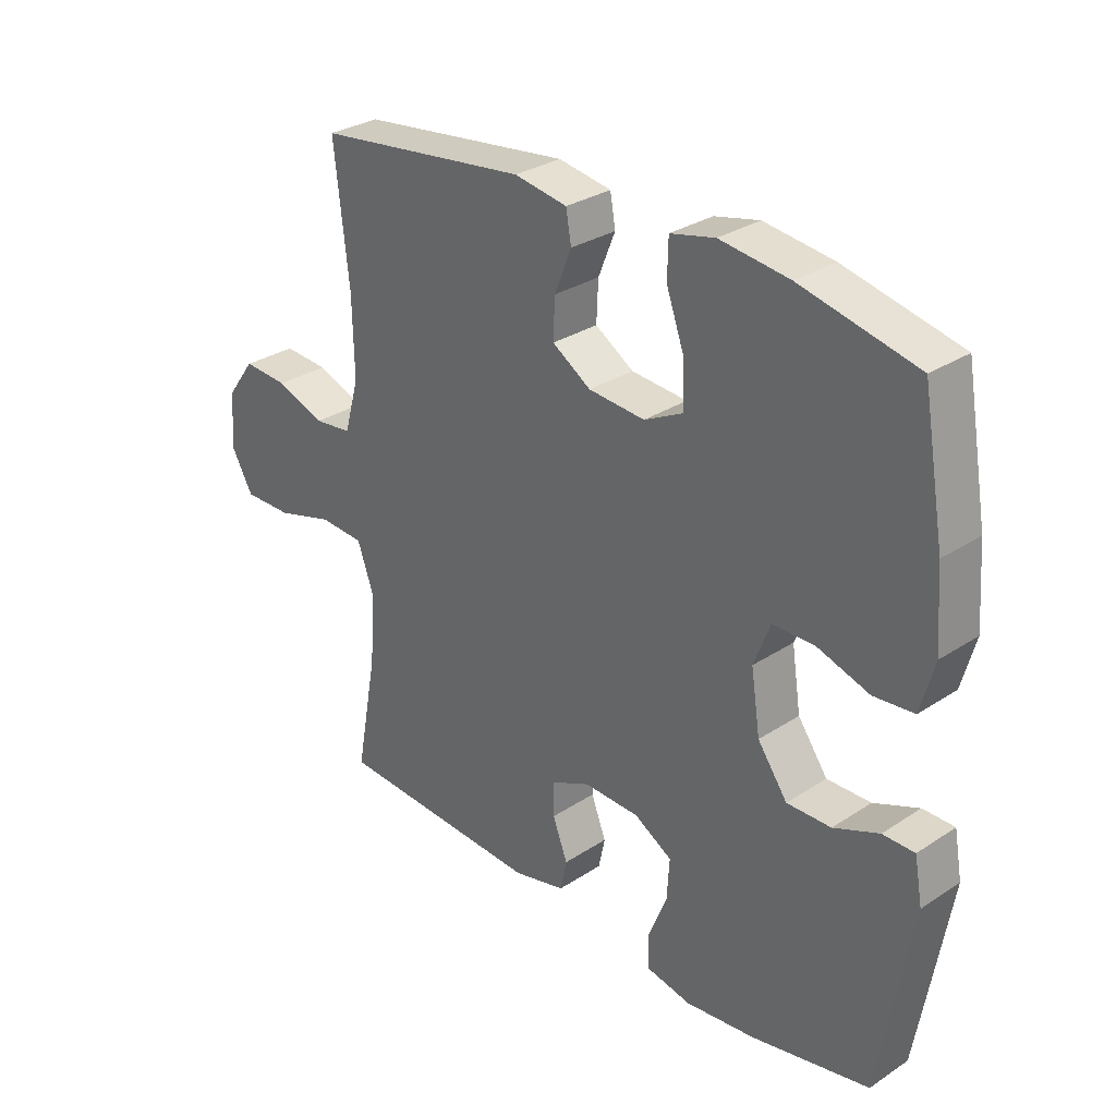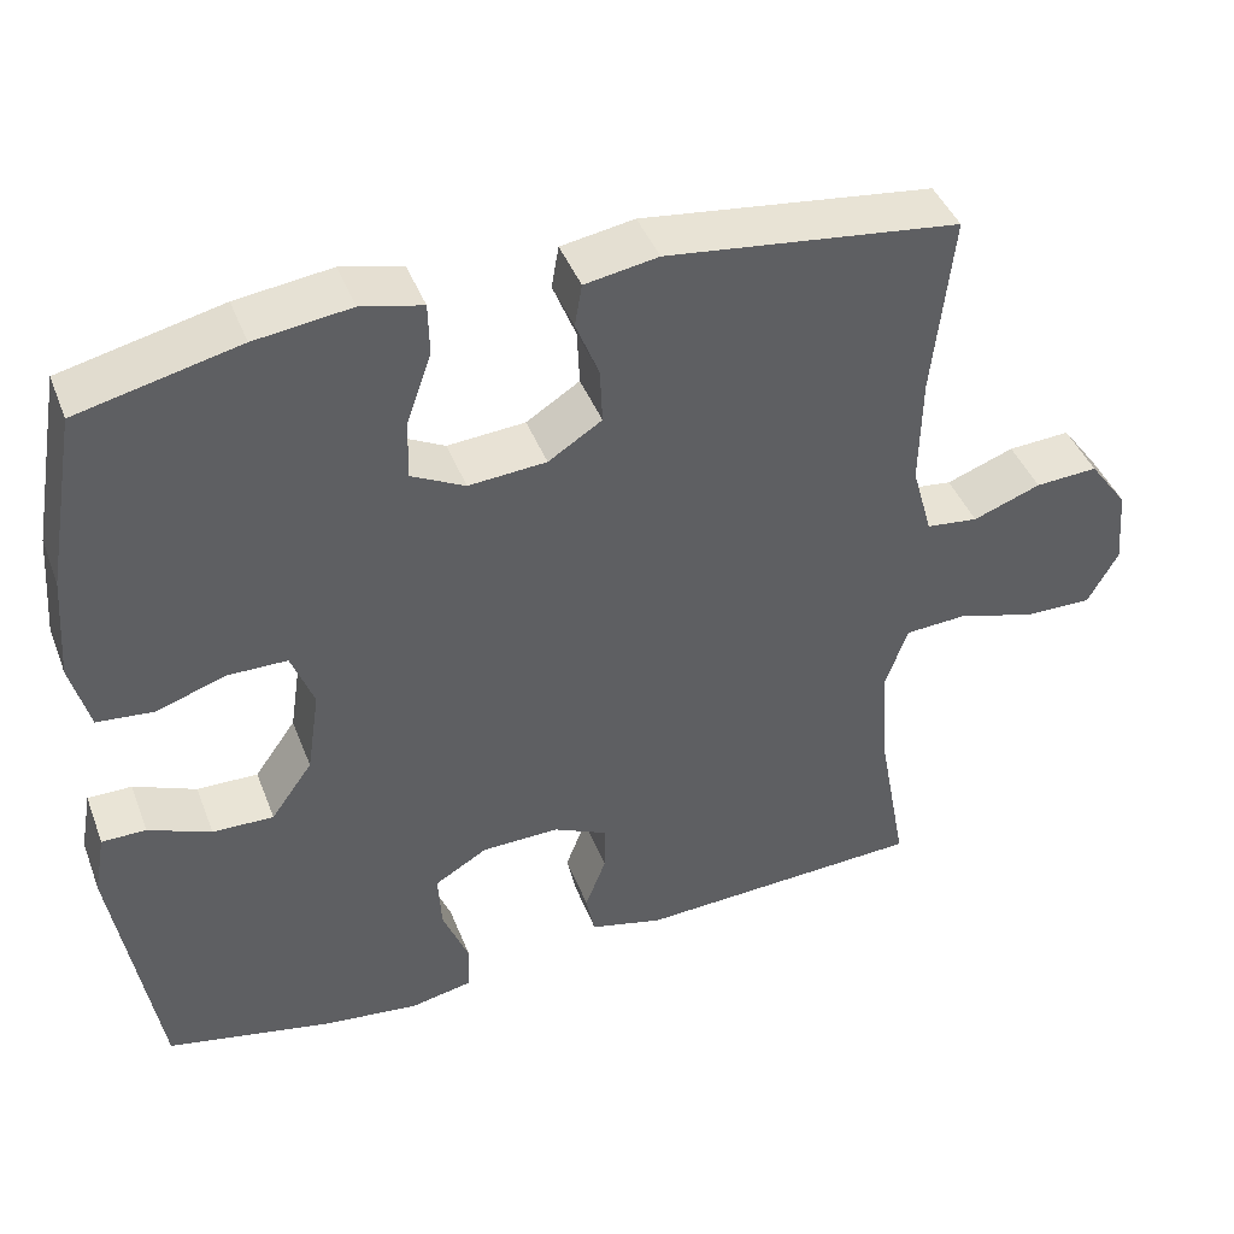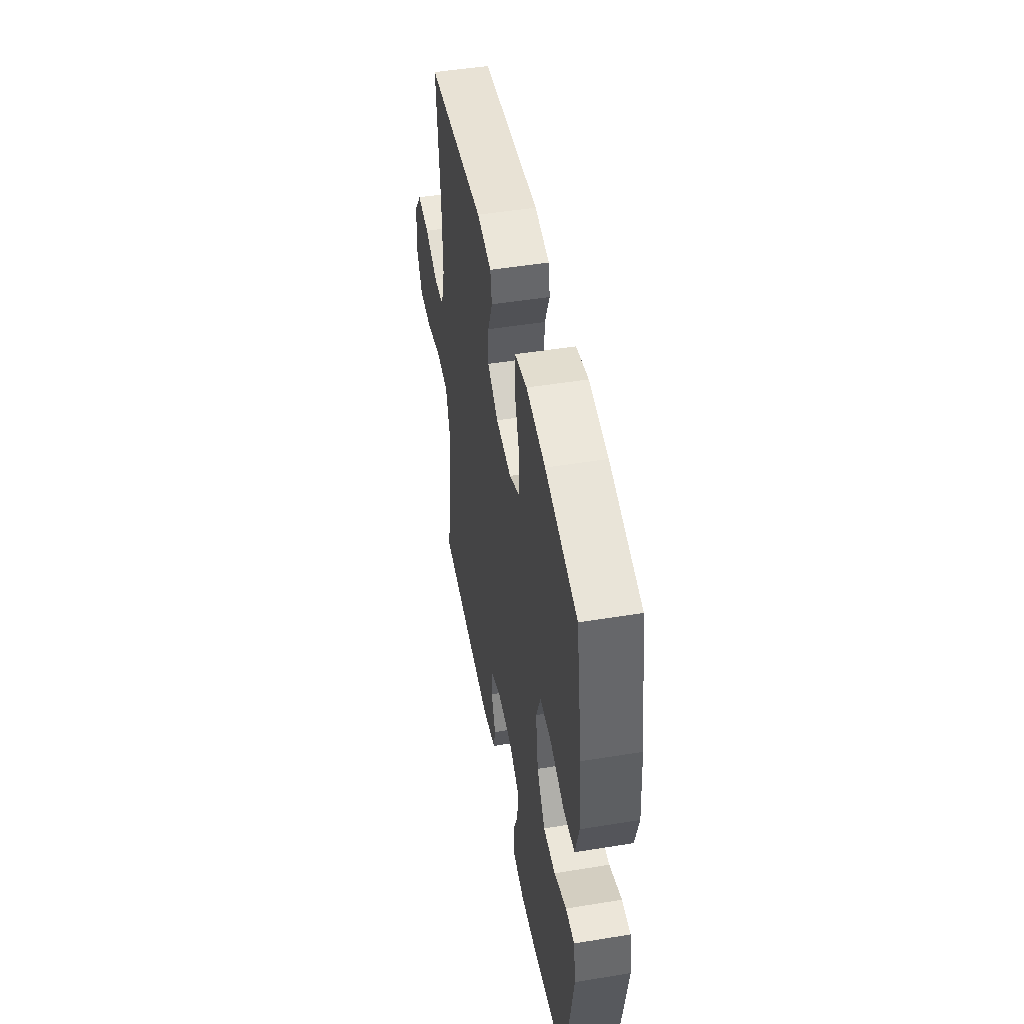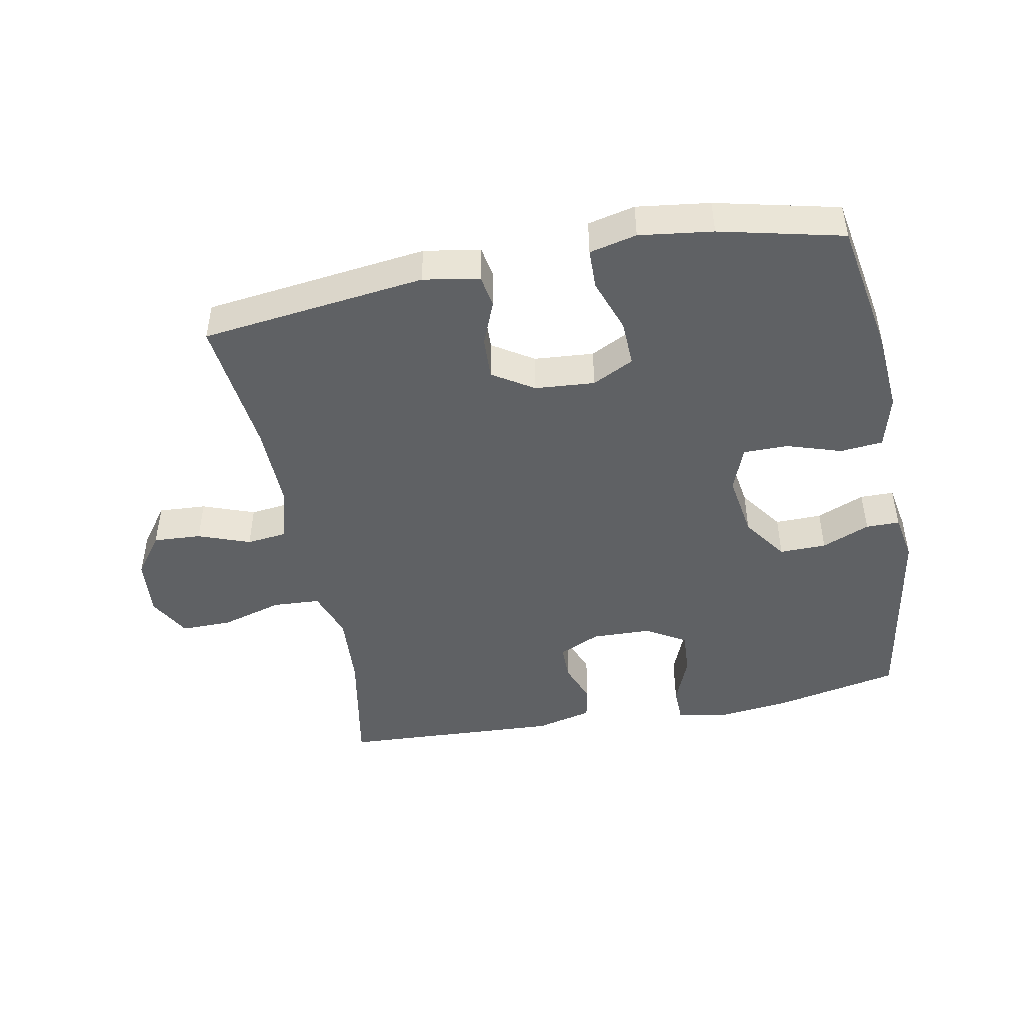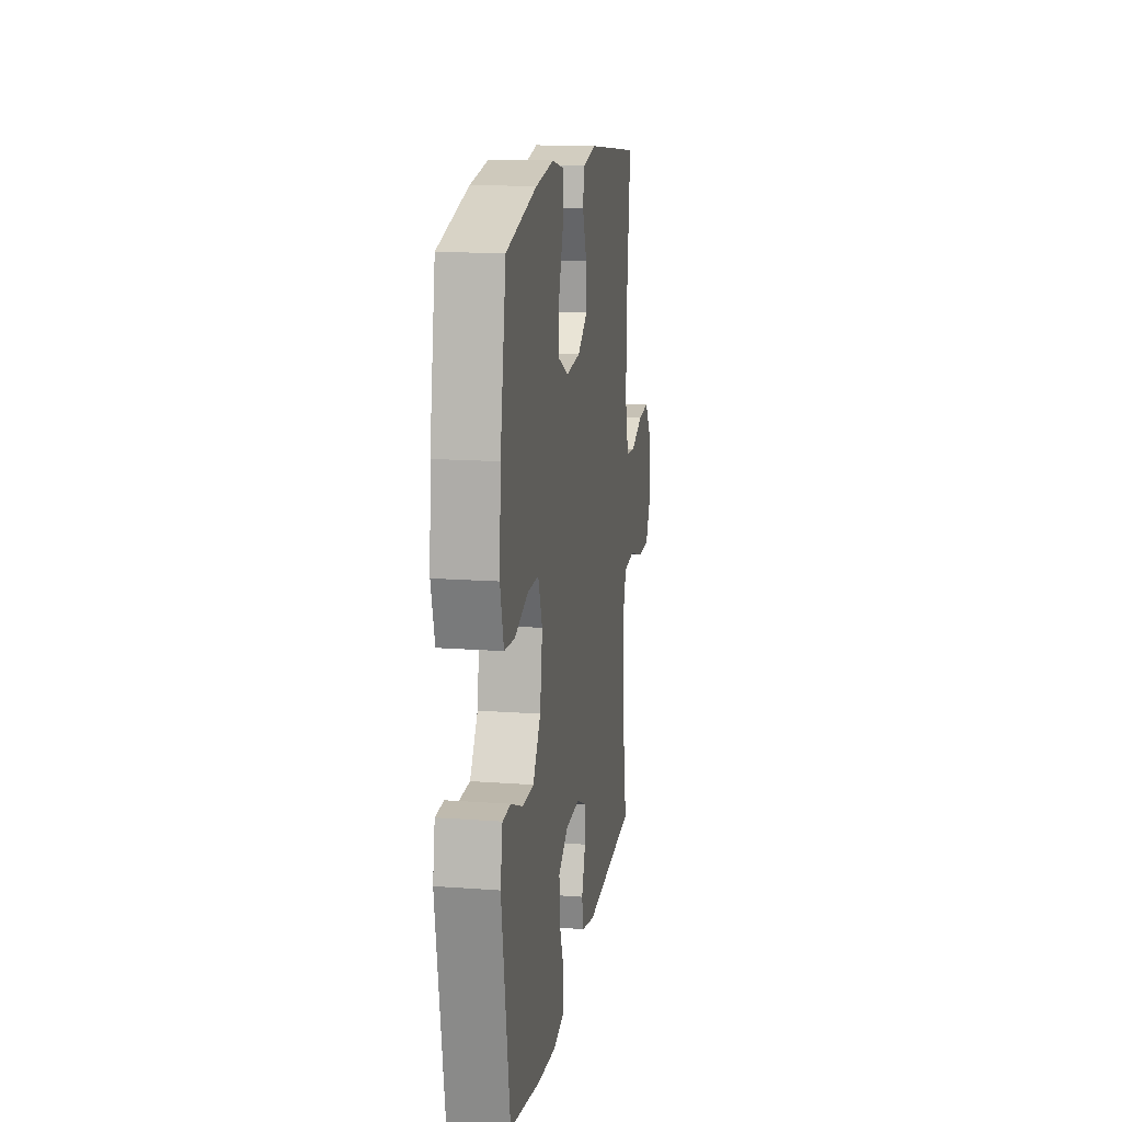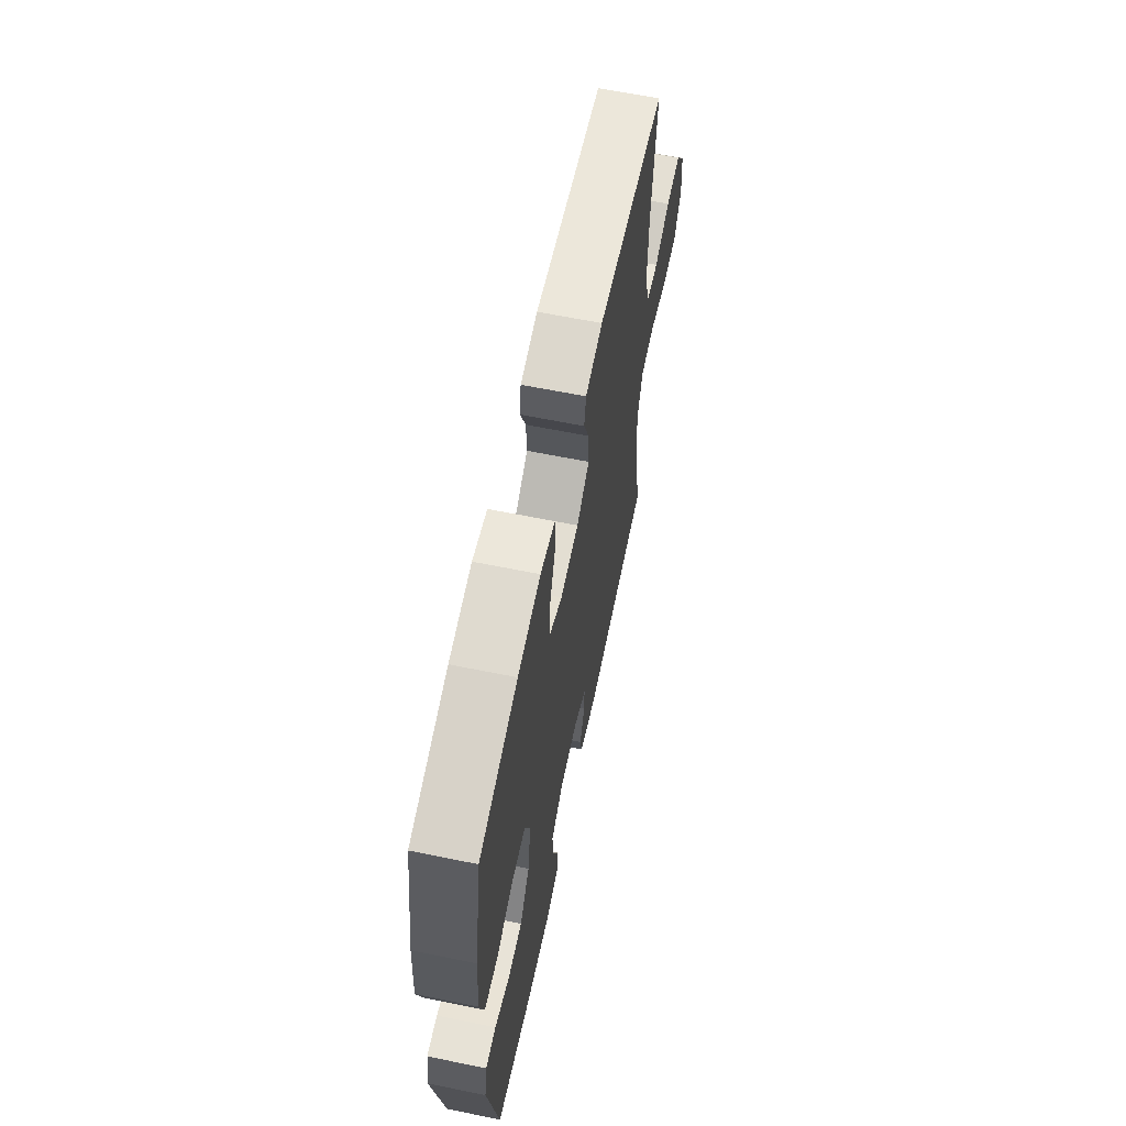
<metadata>
{"format":"obj","ext":"obj","renderer":"f3d","projection":"perspective","resolution":1024,"background":"white","views":[{"elev":30.0,"azim":46.3,"up":"+Z"},{"elev":42.4,"azim":159.8,"up":"+Z"},{"elev":48.3,"azim":79.6,"up":"+Z"},{"elev":-46.7,"azim":11.0,"up":"+Y"},{"elev":15.3,"azim":98.9,"up":"+Z"},{"elev":62.8,"azim":101.7,"up":"+Z"}]}
</metadata>
<code>
o path312
v 0.3332 0.0375 0.5426
v 0.2171 0.0375 0.558
v 0.1424 0.0375 0.541
v 0.141 0.0375 0.4778
v 0.1712 0.0375 0.3928
v 0.1736 0.0375 0.3203
v 0.1081 0.0375 0.2875
v 0.01366 0.0375 0.295
v -0.05126 0.0375 0.3364
v -0.04831 0.0375 0.4027
v -0.01994 0.0375 0.4732
v -0.0288 0.0375 0.5243
v -0.1179 0.0375 0.5395
v -0.4734 0.0375 0.4966
v -0.4489 0.0375 0.2769
v -0.446 0.0375 0.145
v -0.4706 0.0375 0.05777
v -0.5333 0.0375 0.05081
v -0.6154 0.0375 0.08103
v -0.6911 0.0375 0.08579
v -0.7378 0.0375 0.02253
v -0.7459 0.0375 -0.07091
v -0.7089 0.0375 -0.1366
v -0.6277 0.0375 -0.136
v -0.5315 0.0375 -0.1085
v -0.4565 0.0375 -0.113
v -0.4295 0.0375 -0.1901
v -0.437 0.0375 -0.3081
v -0.4734 0.0375 -0.5053
v -0.1252 0.0375 -0.5239
v -0.03691 0.0375 -0.5026
v -0.02618 0.0375 -0.4511
v -0.05132 0.0375 -0.3857
v -0.05159 0.0375 -0.3286
v 0.01398 0.0375 -0.2986
v 0.1074 0.0375 -0.3013
v 0.1711 0.0375 -0.3389
v 0.1669 0.0375 -0.4084
v 0.1353 0.0375 -0.4861
v 0.1365 0.0375 -0.5431
v 0.2122 0.0375 -0.5588
v 0.3301 0.0375 -0.5455
v 0.5283 0.0375 -0.5053
v 0.5819 0.0375 -0.1907
v 0.5683 0.0375 -0.116
v 0.5151 0.0375 -0.1156
v 0.4392 0.0375 -0.1468
v 0.3653 0.0375 -0.1479
v 0.3153 0.0375 -0.07766
v 0.2998 0.0375 0.02339
v 0.3271 0.0375 0.09423
v 0.398 0.0375 0.09452
v 0.4846 0.0375 0.06638
v 0.5521 0.0375 0.07256
v 0.5749 0.0375 0.1565
v 0.5655 0.0375 0.284
v 0.5283 0.0375 0.4966
v 0.3332 -0.0375 0.5426
v 0.2171 -0.0375 0.558
v 0.1424 -0.0375 0.541
v 0.141 -0.0375 0.4778
v 0.1712 -0.0375 0.3928
v 0.1736 -0.0375 0.3203
v 0.1081 -0.0375 0.2875
v 0.01366 -0.0375 0.295
v -0.05126 -0.0375 0.3364
v -0.04831 -0.0375 0.4027
v -0.01994 -0.0375 0.4732
v -0.0288 -0.0375 0.5243
v -0.1179 -0.0375 0.5395
v -0.4734 -0.0375 0.4966
v -0.4489 -0.0375 0.2769
v -0.446 -0.0375 0.145
v -0.4706 -0.0375 0.05777
v -0.5333 -0.0375 0.05081
v -0.6154 -0.0375 0.08103
v -0.6911 -0.0375 0.08579
v -0.7378 -0.0375 0.02253
v -0.7459 -0.0375 -0.07091
v -0.7089 -0.0375 -0.1366
v -0.6277 -0.0375 -0.136
v -0.5315 -0.0375 -0.1085
v -0.4565 -0.0375 -0.113
v -0.4295 -0.0375 -0.1901
v -0.437 -0.0375 -0.3081
v -0.4734 -0.0375 -0.5053
v -0.1252 -0.0375 -0.5239
v -0.03691 -0.0375 -0.5026
v -0.02618 -0.0375 -0.4511
v -0.05132 -0.0375 -0.3857
v -0.05159 -0.0375 -0.3286
v 0.01398 -0.0375 -0.2986
v 0.1074 -0.0375 -0.3013
v 0.1711 -0.0375 -0.3389
v 0.1669 -0.0375 -0.4084
v 0.1353 -0.0375 -0.4861
v 0.1365 -0.0375 -0.5431
v 0.2122 -0.0375 -0.5588
v 0.3301 -0.0375 -0.5455
v 0.5283 -0.0375 -0.5053
v 0.5819 -0.0375 -0.1907
v 0.5683 -0.0375 -0.116
v 0.5151 -0.0375 -0.1156
v 0.4392 -0.0375 -0.1468
v 0.3653 -0.0375 -0.1479
v 0.3153 -0.0375 -0.07766
v 0.2998 -0.0375 0.02339
v 0.3271 -0.0375 0.09423
v 0.398 -0.0375 0.09452
v 0.4846 -0.0375 0.06638
v 0.5521 -0.0375 0.07256
v 0.5749 -0.0375 0.1565
v 0.5655 -0.0375 0.284
v 0.5283 -0.0375 0.4966
v 0.5819 0.0375 -0.1907
v 0.5683 0.0375 -0.116
v 0.5683 0.0375 -0.116
v 0.5521 0.0375 0.07256
v 0.5521 0.0375 0.07256
v 0.5749 0.0375 0.1565
v 0.5655 0.0375 0.284
v 0.5151 0.0375 -0.1156
v 0.4846 0.0375 0.06638
v 0.5283 0.0375 -0.5053
v 0.5283 0.0375 -0.5053
v 0.5283 0.0375 0.4966
v 0.5283 0.0375 0.4966
v 0.4392 0.0375 -0.1468
v 0.398 0.0375 0.09452
v 0.3332 0.0375 0.5426
v 0.3301 0.0375 -0.5455
v 0.3653 0.0375 -0.1479
v 0.3271 0.0375 0.09423
v 0.3271 0.0375 0.09423
v 0.3153 0.0375 -0.07766
v 0.2171 0.0375 0.558
v 0.2122 0.0375 -0.5588
v 0.2998 0.0375 0.02339
v 0.1424 0.0375 0.541
v 0.1424 0.0375 0.541
v 0.1365 0.0375 -0.5431
v 0.1365 0.0375 -0.5431
v 0.1711 0.0375 -0.3389
v 0.1711 0.0375 -0.3389
v 0.1669 0.0375 -0.4084
v 0.1712 0.0375 0.3928
v 0.1736 0.0375 0.3203
v 0.1736 0.0375 0.3203
v 0.1081 0.0375 0.2875
v 0.141 0.0375 0.4778
v 0.1074 0.0375 -0.3013
v 0.1353 0.0375 -0.4861
v 0.01366 0.0375 0.295
v 0.01398 0.0375 -0.2986
v -0.05159 0.0375 -0.3286
v -0.05159 0.0375 -0.3286
v -0.05126 0.0375 0.3364
v -0.04831 0.0375 0.4027
v -0.01994 0.0375 0.4732
v -0.0288 0.0375 0.5243
v -0.0288 0.0375 0.5243
v -0.03691 0.0375 -0.5026
v -0.03691 0.0375 -0.5026
v -0.02618 0.0375 -0.4511
v -0.05132 0.0375 -0.3857
v -0.1179 0.0375 0.5395
v -0.1252 0.0375 -0.5239
v -0.4734 0.0375 -0.5053
v -0.4734 0.0375 -0.5053
v -0.4295 0.0375 -0.1901
v -0.437 0.0375 -0.3081
v -0.4565 0.0375 -0.113
v -0.4565 0.0375 -0.113
v -0.446 0.0375 0.145
v -0.4706 0.0375 0.05777
v -0.4706 0.0375 0.05777
v -0.4489 0.0375 0.2769
v -0.4734 0.0375 0.4966
v -0.4734 0.0375 0.4966
v -0.5315 0.0375 -0.1085
v -0.5333 0.0375 0.05081
v -0.6277 0.0375 -0.136
v -0.6154 0.0375 0.08103
v -0.6911 0.0375 0.08579
v -0.7089 0.0375 -0.1366
v -0.7089 0.0375 -0.1366
v -0.7378 0.0375 0.02253
v -0.7459 0.0375 -0.07091
v 0.5819 -0.0375 -0.1907
v 0.5683 -0.0375 -0.116
v 0.5683 -0.0375 -0.116
v 0.5521 -0.0375 0.07256
v 0.5521 -0.0375 0.07256
v 0.5749 -0.0375 0.1565
v 0.5655 -0.0375 0.284
v 0.5151 -0.0375 -0.1156
v 0.4846 -0.0375 0.06638
v 0.5283 -0.0375 -0.5053
v 0.5283 -0.0375 -0.5053
v 0.5283 -0.0375 0.4966
v 0.5283 -0.0375 0.4966
v 0.4392 -0.0375 -0.1468
v 0.398 -0.0375 0.09452
v 0.3332 -0.0375 0.5426
v 0.3301 -0.0375 -0.5455
v 0.3653 -0.0375 -0.1479
v 0.3271 -0.0375 0.09423
v 0.3271 -0.0375 0.09423
v 0.3153 -0.0375 -0.07766
v 0.2171 -0.0375 0.558
v 0.2122 -0.0375 -0.5588
v 0.2998 -0.0375 0.02339
v 0.1424 -0.0375 0.541
v 0.1424 -0.0375 0.541
v 0.1365 -0.0375 -0.5431
v 0.1365 -0.0375 -0.5431
v 0.1711 -0.0375 -0.3389
v 0.1711 -0.0375 -0.3389
v 0.1669 -0.0375 -0.4084
v 0.1712 -0.0375 0.3928
v 0.1736 -0.0375 0.3203
v 0.1736 -0.0375 0.3203
v 0.1081 -0.0375 0.2875
v 0.141 -0.0375 0.4778
v 0.1074 -0.0375 -0.3013
v 0.1353 -0.0375 -0.4861
v 0.01366 -0.0375 0.295
v 0.01398 -0.0375 -0.2986
v -0.05159 -0.0375 -0.3286
v -0.05159 -0.0375 -0.3286
v -0.05126 -0.0375 0.3364
v -0.04831 -0.0375 0.4027
v -0.01994 -0.0375 0.4732
v -0.0288 -0.0375 0.5243
v -0.0288 -0.0375 0.5243
v -0.03691 -0.0375 -0.5026
v -0.03691 -0.0375 -0.5026
v -0.02618 -0.0375 -0.4511
v -0.05132 -0.0375 -0.3857
v -0.1179 -0.0375 0.5395
v -0.1252 -0.0375 -0.5239
v -0.4734 -0.0375 -0.5053
v -0.4734 -0.0375 -0.5053
v -0.4295 -0.0375 -0.1901
v -0.437 -0.0375 -0.3081
v -0.4565 -0.0375 -0.113
v -0.4565 -0.0375 -0.113
v -0.446 -0.0375 0.145
v -0.4706 -0.0375 0.05777
v -0.4706 -0.0375 0.05777
v -0.4489 -0.0375 0.2769
v -0.4734 -0.0375 0.4966
v -0.4734 -0.0375 0.4966
v -0.5315 -0.0375 -0.1085
v -0.5333 -0.0375 0.05081
v -0.6277 -0.0375 -0.136
v -0.6154 -0.0375 0.08103
v -0.6911 -0.0375 0.08579
v -0.7089 -0.0375 -0.1366
v -0.7089 -0.0375 -0.1366
v -0.7378 -0.0375 0.02253
v -0.7459 -0.0375 -0.07091
f 251 240 252
f 223 227 212
f 249 246 227
f 205 217 219
f 248 231 251
f 225 217 209
f 256 262 259
f 198 206 205
f 224 210 213
f 232 251 231
f 255 254 249
f 261 256 257
f 227 228 212
f 204 195 200
f 219 226 211
f 195 221 203
f 210 220 204
f 228 246 229
f 239 241 238
f 195 203 194
f 241 239 245
f 257 256 255
f 245 229 244
f 203 197 194
f 194 197 192
f 240 251 232
f 249 254 246
f 238 241 236
f 246 244 229
f 205 219 211
f 231 248 227
f 229 245 239
f 262 256 261
f 196 189 190
f 228 225 212
f 227 246 228
f 202 189 196
f 258 261 257
f 206 217 205
f 233 240 232
f 221 223 207
f 189 202 198
f 241 245 242
f 220 221 204
f 234 240 233
f 203 221 207
f 254 255 256
f 202 206 198
f 227 248 249
f 204 221 195
f 207 223 212
f 209 217 206
f 220 210 224
f 212 225 209
f 211 226 215
f 44 117 191 101
f 119 55 112 193
f 55 56 113 112
f 45 46 103 102
f 53 54 111 110
f 125 44 101 199
f 56 127 201 113
f 46 47 104 103
f 52 53 110 109
f 57 1 58 114
f 42 43 100 99
f 47 48 105 104
f 134 52 109 208
f 48 49 106 105
f 1 2 59 58
f 41 42 99 98
f 50 51 108 107
f 49 50 107 106
f 2 140 214 59
f 142 41 98 216
f 144 38 95 218
f 5 148 222 62
f 6 7 64 63
f 4 5 62 61
f 3 4 61 60
f 36 37 94 93
f 39 40 97 96
f 38 39 96 95
f 7 8 65 64
f 35 36 93 92
f 156 35 92 230
f 8 9 66 65
f 10 11 68 67
f 11 161 235 68
f 163 32 89 237
f 32 33 90 89
f 12 13 70 69
f 30 31 88 87
f 9 10 67 66
f 33 34 91 90
f 169 30 87 243
f 27 28 85 84
f 173 27 84 247
f 16 176 250 73
f 15 16 73 72
f 179 15 72 253
f 13 14 71 70
f 25 26 83 82
f 28 29 86 85
f 17 18 75 74
f 24 25 82 81
f 18 19 76 75
f 19 20 77 76
f 186 24 81 260
f 20 21 78 77
f 22 23 80 79
f 21 22 79 78
f 177 178 166
f 149 138 153
f 175 153 172
f 131 145 143
f 174 177 157
f 151 135 143
f 182 185 188
f 124 131 132
f 150 139 136
f 158 157 177
f 181 175 180
f 187 183 182
f 153 138 154
f 130 126 121
f 145 137 152
f 121 129 147
f 136 130 146
f 154 155 172
f 165 164 167
f 121 120 129
f 167 171 165
f 183 181 182
f 171 170 155
f 129 120 123
f 120 118 123
f 166 158 177
f 175 172 180
f 164 162 167
f 172 155 170
f 131 137 145
f 157 153 174
f 155 165 171
f 188 187 182
f 122 116 115
f 154 138 151
f 153 154 172
f 128 122 115
f 184 183 187
f 132 131 143
f 159 158 166
f 147 133 149
f 115 124 128
f 167 168 171
f 146 130 147
f 160 159 166
f 129 133 147
f 180 182 181
f 128 124 132
f 153 175 174
f 130 121 147
f 133 138 149
f 135 132 143
f 146 150 136
f 138 135 151
f 137 141 152

</code>
